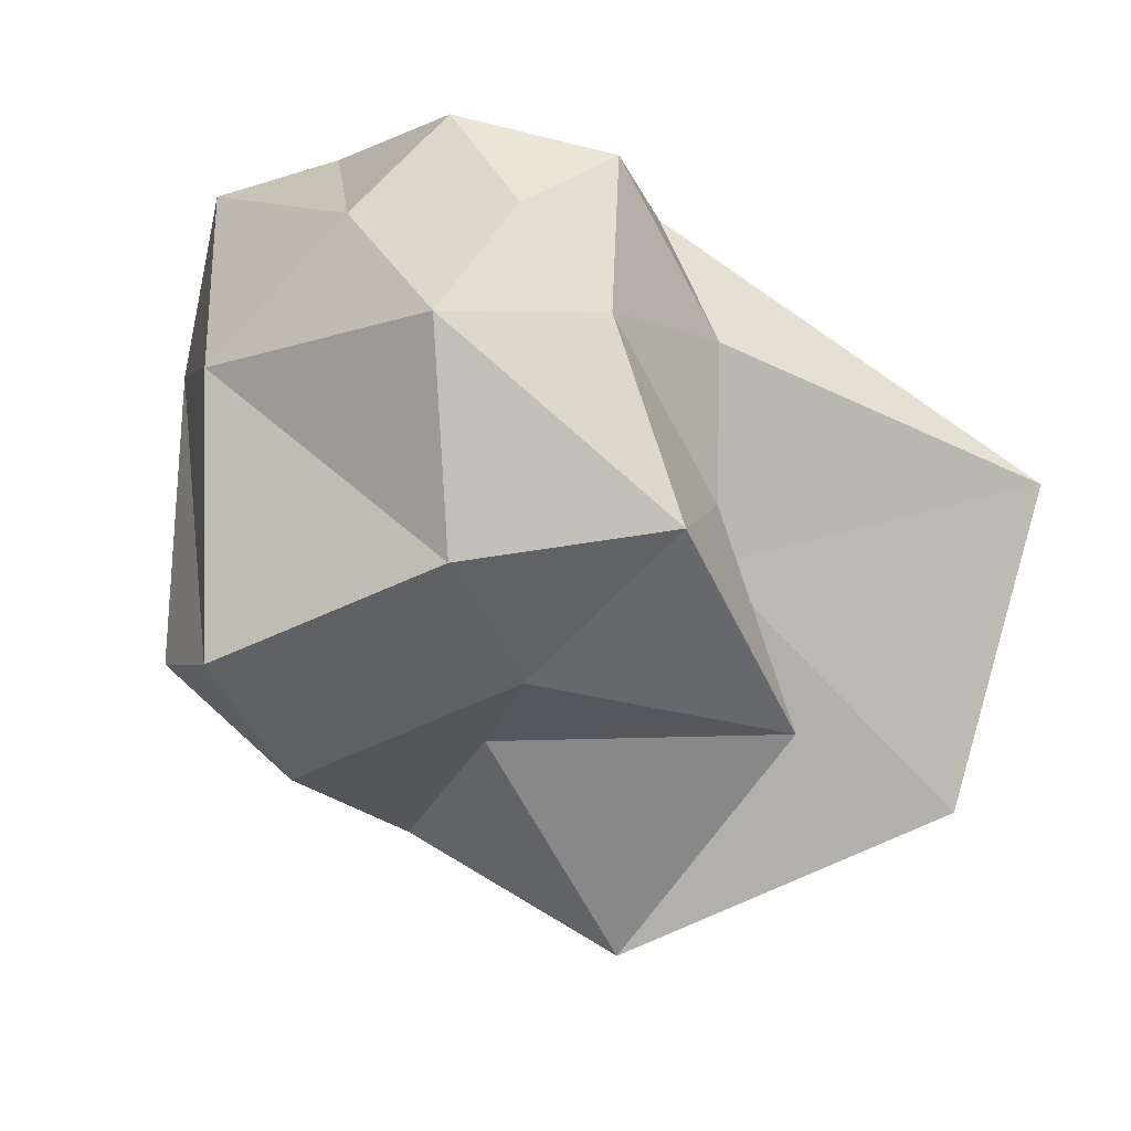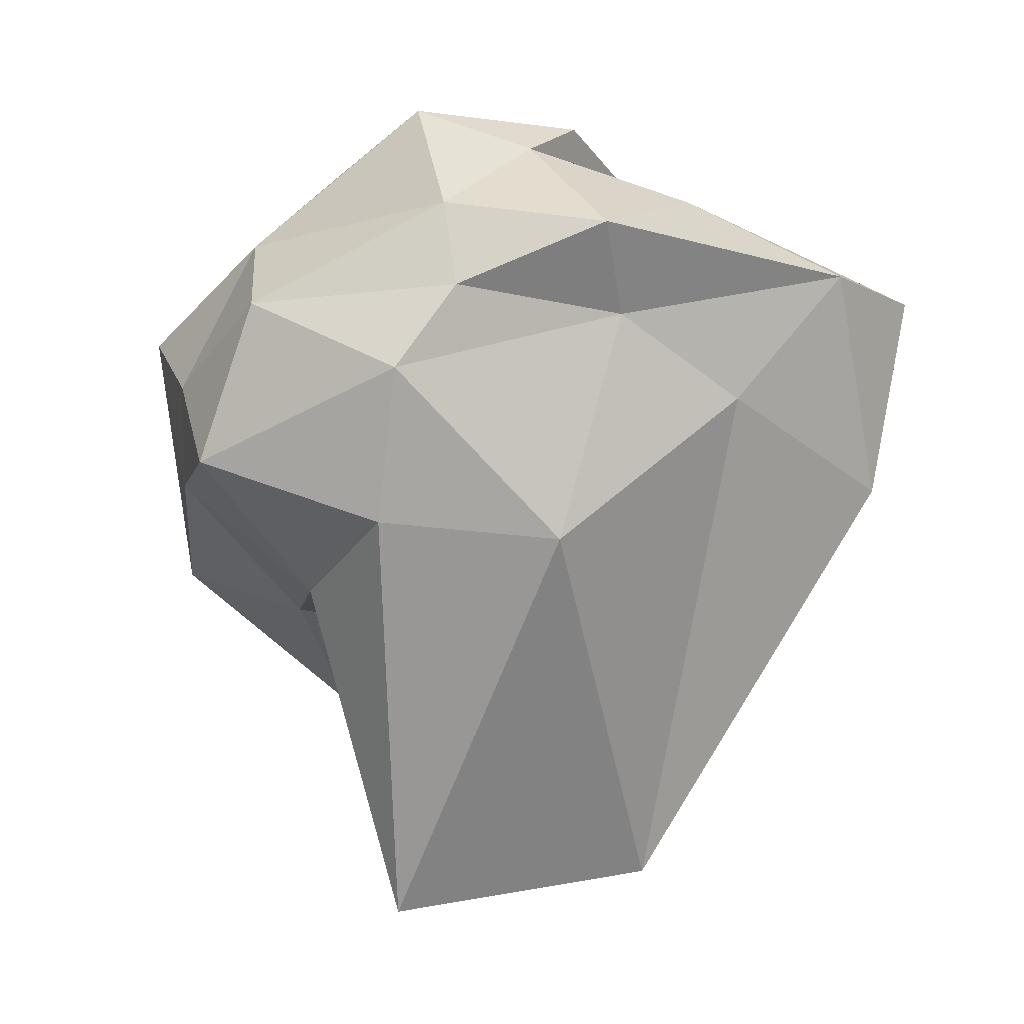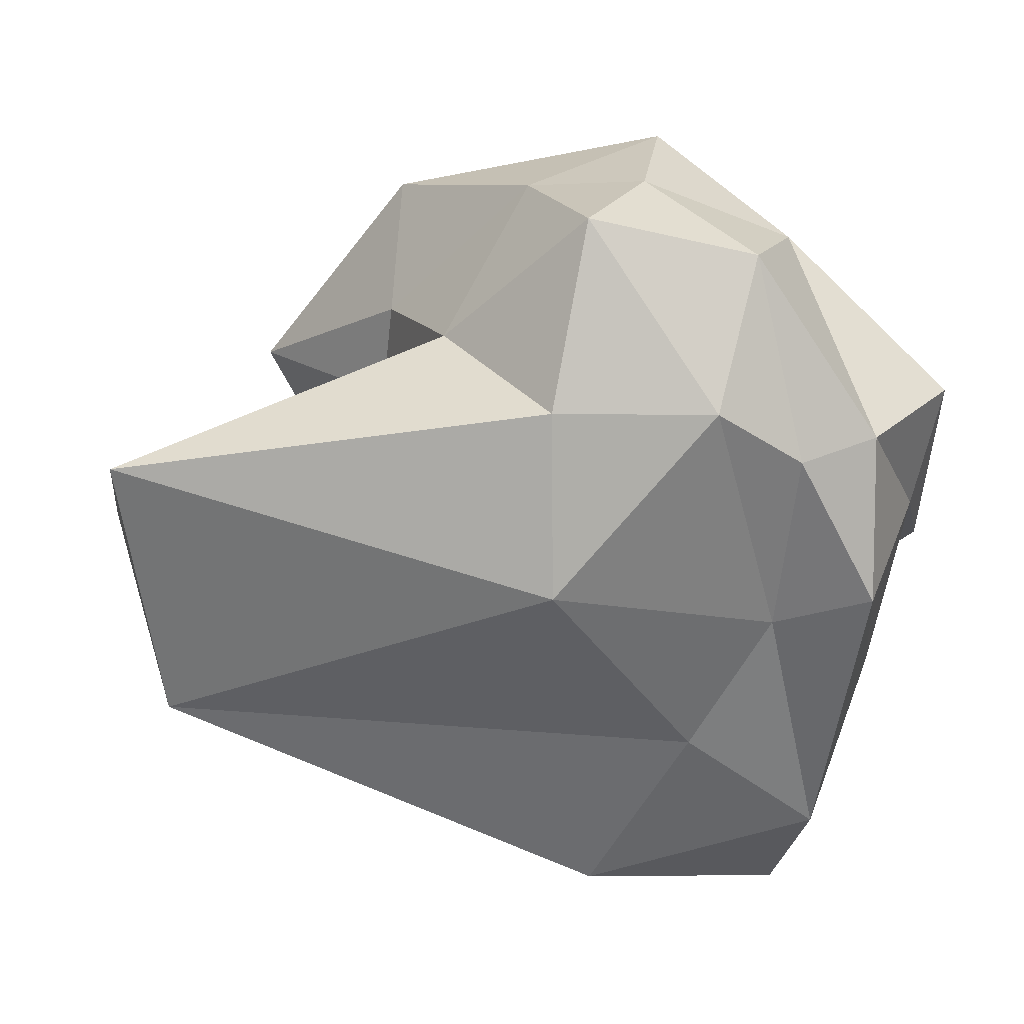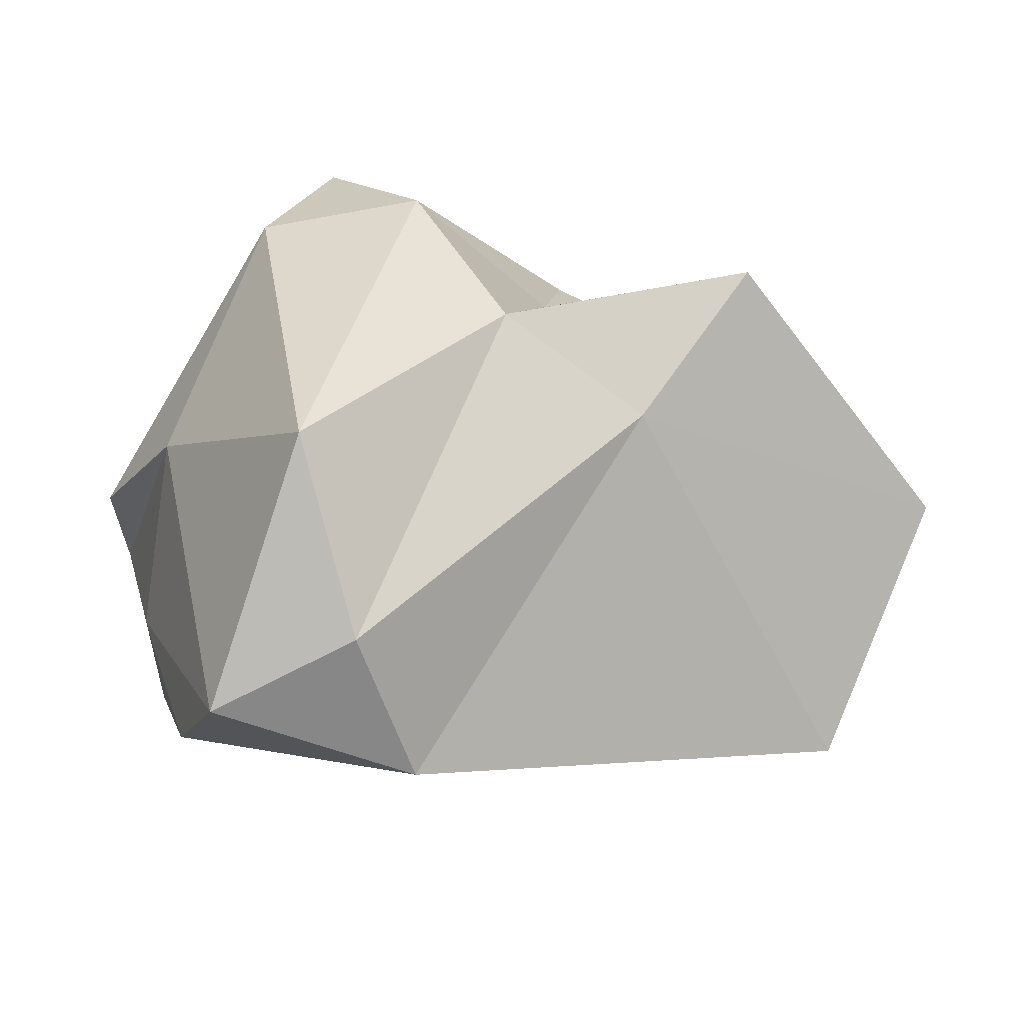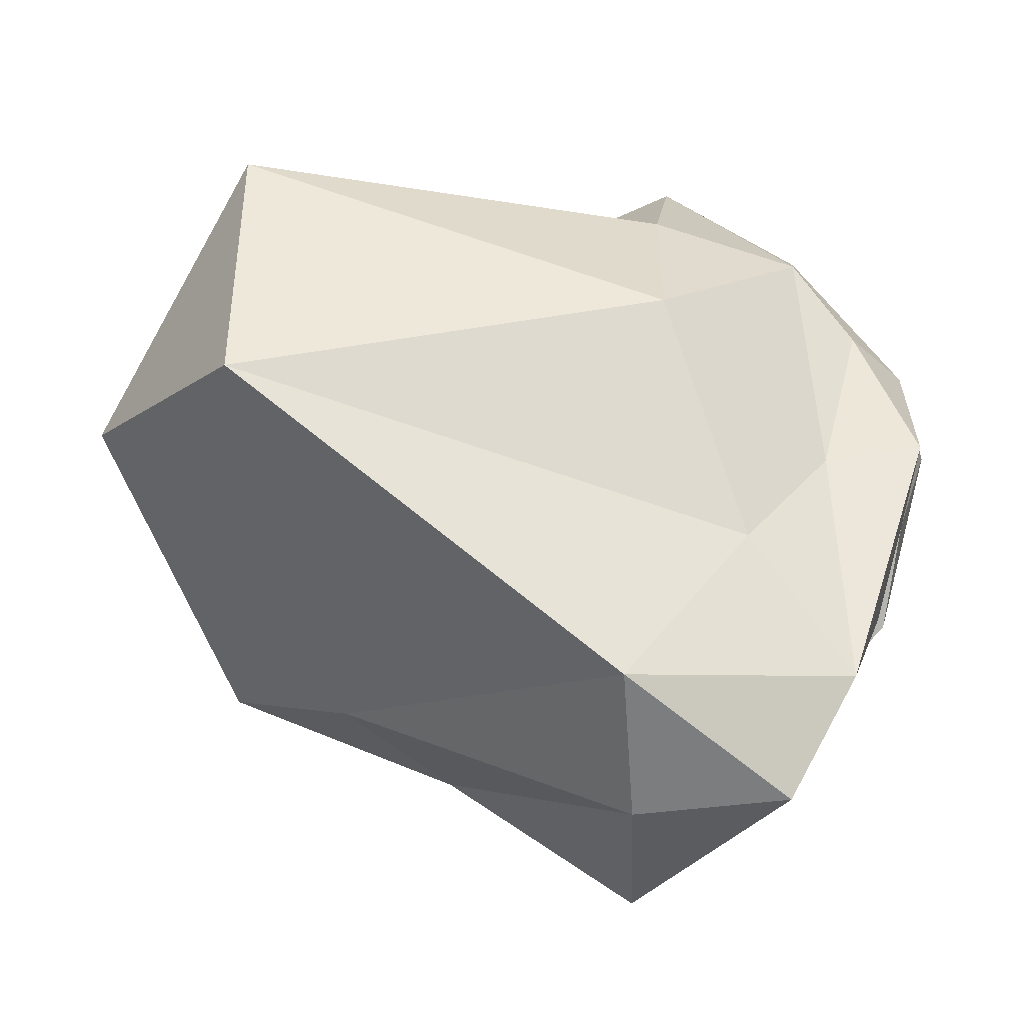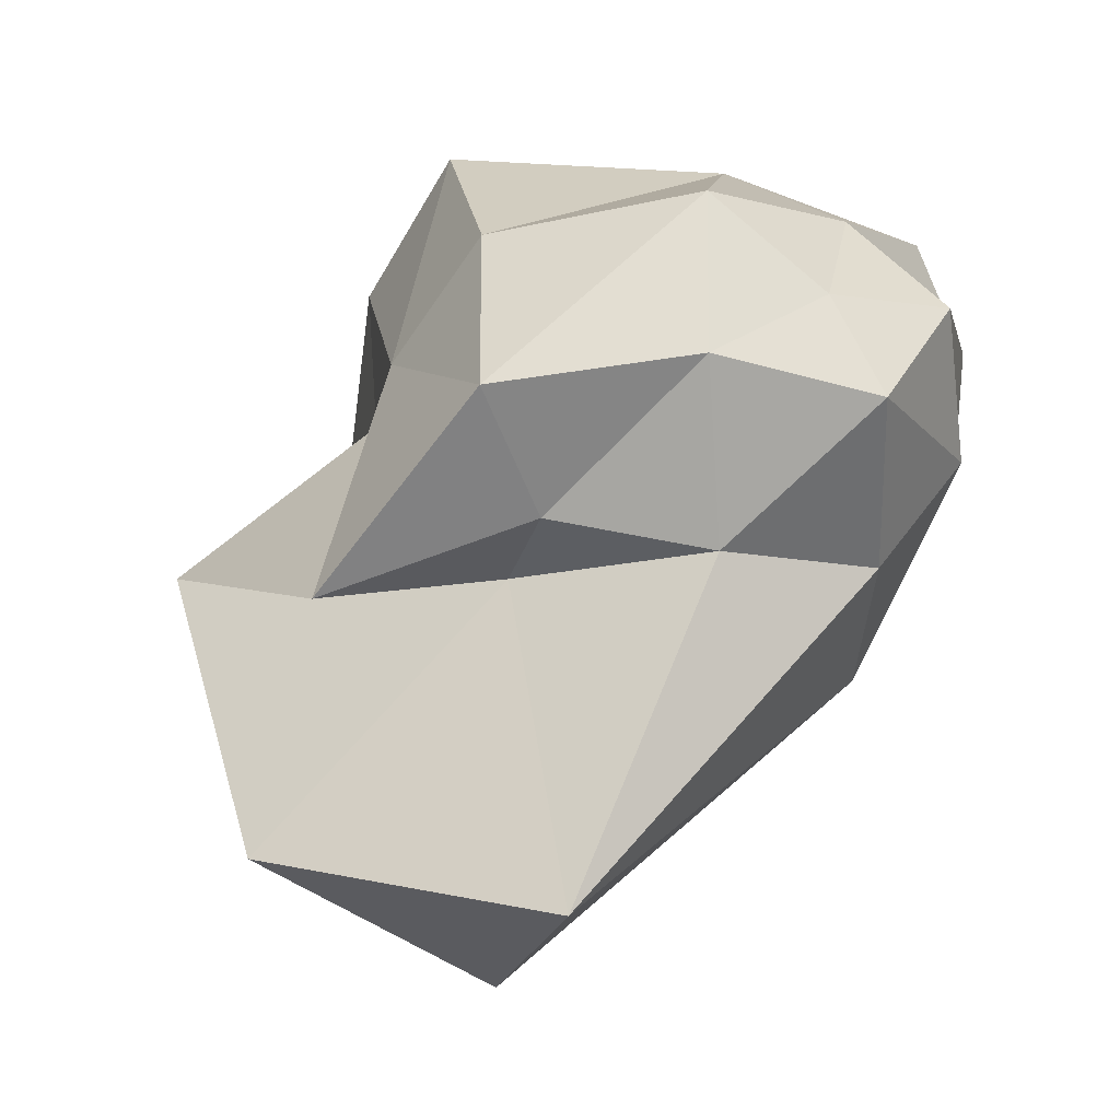
<metadata>
{"format":"obj","ext":"obj","renderer":"f3d","projection":"perspective","resolution":1024,"background":"white","views":[{"elev":75.6,"azim":-154.3,"up":"+Z"},{"elev":-76.1,"azim":83.3,"up":"+Y"},{"elev":8.1,"azim":2.5,"up":"+Z"},{"elev":-58.7,"azim":174.5,"up":"+Z"},{"elev":-61.6,"azim":-20.1,"up":"+Z"},{"elev":50.3,"azim":-57.6,"up":"+Z"}]}
</metadata>
<code>
g Icosphere
v -0.0142 0.4045 0
v 0.5389 -0.6788 -0.4032
v -0.2558 0.4165 0.5289
v 0.5389 -0.6788 -0.4032
v 0.5806 -1.2 0.2253
v 0.2299 -0.5195 0.5375
v 0.5389 -0.6788 -0.4032
v 0.2299 -0.5195 0.5375
v -0.2558 0.4165 0.5289
v -0.2558 0.4165 0.5289
v 0.2299 -0.5195 0.5375
v -0.907 -0.1715 0.9473
v -0.0142 0.4045 0
v -0.2558 0.4165 0.5289
v -0.6135 0.5817 0
v -0.2558 0.4165 0.5289
v -0.907 -0.1715 0.9473
v -1.255 0.00113 0.5
v -0.2558 0.4165 0.5289
v -1.255 0.00113 0.5
v -0.6135 0.5817 0
v -0.6135 0.5817 0
v -1.255 0.00113 0.5
v -1.172 0.1579 0
v -0.0142 0.4045 0
v -0.6135 0.5817 0
v -0.2654 0.3039 -1.453
v -0.6135 0.5817 0
v -1.172 0.1579 0
v -0.9812 0.483 -0.7453
v -0.6135 0.5817 0
v -0.9812 0.483 -0.7453
v -0.2654 0.3039 -1.453
v -0.2654 0.3039 -1.453
v -0.9812 0.483 -0.7453
v -0.5257 -0.3249 -1.803
v -0.0142 0.4045 0
v -0.2654 0.3039 -1.453
v 0.2833 -0.2571 -0.6696
v -0.2654 0.3039 -1.453
v -0.5257 -0.3249 -1.803
v -0.02573 -0.6352 -1.877
v -0.2654 0.3039 -1.453
v -0.02573 -0.6352 -1.877
v 0.2833 -0.2571 -0.6696
v 0.2833 -0.2571 -0.6696
v -0.02573 -0.6352 -1.877
v 0.3249 -0.9442 -0.8863
v -0.0142 0.4045 0
v 0.2833 -0.2571 -0.6696
v 0.5389 -0.6788 -0.4032
v 0.2833 -0.2571 -0.6696
v 0.3249 -0.9442 -0.8863
v 0.4743 -1.063 -0.2276
v 0.2833 -0.2571 -0.6696
v 0.4743 -1.063 -0.2276
v 0.5389 -0.6788 -0.4032
v 0.5389 -0.6788 -0.4032
v 0.4743 -1.063 -0.2276
v 0.5806 -1.2 0.2253
v -1.172 0.1579 0
v -1.255 0.00113 0.5
v -2.159 -0.2827 0.2938
v -1.255 0.00113 0.5
v -0.907 -0.1715 0.9473
v -1.56 -0.597 1.005
v -1.255 0.00113 0.5
v -1.56 -0.597 1.005
v -2.159 -0.2827 0.2938
v -2.159 -0.2827 0.2938
v -1.56 -0.597 1.005
v -1.586 -0.8507 0.5105
v -0.907 -0.1715 0.9473
v 0.2299 -0.5195 0.5375
v -0.5257 -0.854 1.196
v 0.2299 -0.5195 0.5375
v 0.5806 -1.2 0.2253
v -0.02573 -1.16 0.809
v 0.2299 -0.5195 0.5375
v -0.02573 -1.16 0.809
v -0.5257 -0.854 1.196
v -0.5257 -0.854 1.196
v -0.02573 -1.16 0.809
v -0.5817 -1.376 1.023
v 0.5806 -1.2 0.2253
v 0.4743 -1.063 -0.2276
v 0.2833 -1.57 0.08141
v 0.4743 -1.063 -0.2276
v 0.3249 -0.9442 -0.8863
v 0.2833 -1.563 -0.5366
v 0.4743 -1.063 -0.2276
v 0.2833 -1.563 -0.5366
v 0.2833 -1.57 0.08141
v 0.2833 -1.57 0.08141
v 0.2833 -1.563 -0.5366
v 0 -1.701 0
v 0.3249 -0.9442 -0.8863
v -0.02573 -0.6352 -1.877
v 0.1089 -1.018 -1.53
v -0.02573 -0.6352 -1.877
v -0.5257 -0.3249 -1.803
v -0.7815 -0.8932 -1.815
v -0.02573 -0.6352 -1.877
v -0.7815 -0.8932 -1.815
v 0.1089 -1.018 -1.53
v 0.1089 -1.018 -1.53
v -0.7815 -0.8932 -1.815
v -0.3911 -1.256 -1.159
v -0.5257 -0.3249 -1.803
v -0.9812 0.483 -0.7453
v -1.528 0.1901 -0.9094
v -0.9812 0.483 -0.7453
v -1.172 0.1579 0
v -1.909 0.5966 -0.433
v -0.9812 0.483 -0.7453
v -1.909 0.5966 -0.433
v -1.528 0.1901 -0.9094
v -1.528 0.1901 -0.9094
v -1.909 0.5966 -0.433
v -2.804 -0.4119 -0.3904
v -0.9145 -1.832 0.1907
v -1.335 -1.414 0.4431
v -0.7866 -1.723 0.8916
v -1.335 -1.414 0.4431
v -1.586 -0.8507 0.5105
v -1.026 -1.163 1.005
v -1.335 -1.414 0.4431
v -1.026 -1.163 1.005
v -0.7866 -1.723 0.8916
v -0.7866 -1.723 0.8916
v -1.026 -1.163 1.005
v -0.5817 -1.376 1.023
v -0.9145 -1.832 0.1907
v -0.7866 -1.723 0.8916
v -0.3128 -1.851 0.1907
v -0.7866 -1.723 0.8916
v -0.5817 -1.376 1.023
v -0.1685 -1.66 0.7576
v -0.7866 -1.723 0.8916
v -0.1685 -1.66 0.7576
v -0.3128 -1.851 0.1907
v -0.3128 -1.851 0.1907
v -0.1685 -1.66 0.7576
v 0 -1.701 0
v -0.9145 -1.832 0.1907
v -0.3128 -1.851 0.1907
v -0.9107 -1.79 -0.5
v -0.3128 -1.851 0.1907
v 0 -1.701 0
v -0.08208 -1.426 -0.6459
v -0.3128 -1.851 0.1907
v -0.08208 -1.426 -0.6459
v -0.9107 -1.79 -0.5
v -0.9107 -1.79 -0.5
v -0.08208 -1.426 -0.6459
v -0.3911 -1.256 -1.159
v -0.9145 -1.832 0.1907
v -0.9107 -1.79 -0.5
v -2.583 -1.594 -0.0497
v -0.9107 -1.79 -0.5
v -0.3911 -1.256 -1.159
v -2.452 -1.201 -1.049
v -0.9107 -1.79 -0.5
v -2.452 -1.201 -1.049
v -2.583 -1.594 -0.0497
v -2.583 -1.594 -0.0497
v -2.452 -1.201 -1.049
v -2.804 -0.4119 -0.3904
v -0.9145 -1.832 0.1907
v -2.583 -1.594 -0.0497
v -1.335 -1.414 0.4431
v -2.583 -1.594 -0.0497
v -2.804 -0.4119 -0.3904
v -1.633 -0.7413 0.1581
v -2.583 -1.594 -0.0497
v -1.633 -0.7413 0.1581
v -1.335 -1.414 0.4431
v -1.335 -1.414 0.4431
v -1.633 -0.7413 0.1581
v -1.586 -0.8507 0.5105
v -0.5817 -1.376 1.023
v -1.026 -1.163 1.005
v -0.5257 -0.854 1.196
v -1.026 -1.163 1.005
v -1.586 -0.8507 0.5105
v -1.56 -0.597 1.005
v -1.026 -1.163 1.005
v -1.56 -0.597 1.005
v -0.5257 -0.854 1.196
v -0.5257 -0.854 1.196
v -1.56 -0.597 1.005
v -0.907 -0.1715 0.9473
v 0 -1.701 0
v -0.1685 -1.66 0.7576
v 0.2833 -1.57 0.08141
v -0.1685 -1.66 0.7576
v -0.5817 -1.376 1.023
v -0.02573 -1.16 0.809
v -0.1685 -1.66 0.7576
v -0.02573 -1.16 0.809
v 0.2833 -1.57 0.08141
v 0.2833 -1.57 0.08141
v -0.02573 -1.16 0.809
v 0.5806 -1.2 0.2253
v -0.3911 -1.256 -1.159
v -0.08208 -1.426 -0.6459
v 0.1089 -1.018 -1.53
v -0.08208 -1.426 -0.6459
v 0 -1.701 0
v 0.2833 -1.563 -0.5366
v -0.08208 -1.426 -0.6459
v 0.2833 -1.563 -0.5366
v 0.1089 -1.018 -1.53
v 0.1089 -1.018 -1.53
v 0.2833 -1.563 -0.5366
v 0.3249 -0.9442 -0.8863
v -2.804 -0.4119 -0.3904
v -2.452 -1.201 -1.049
v -1.528 0.1901 -0.9094
v -2.452 -1.201 -1.049
v -0.3911 -1.256 -1.159
v -0.7815 -0.8932 -1.815
v -2.452 -1.201 -1.049
v -0.7815 -0.8932 -1.815
v -1.528 0.1901 -0.9094
v -1.528 0.1901 -0.9094
v -0.7815 -0.8932 -1.815
v -0.5257 -0.3249 -1.803
v -1.586 -0.8507 0.5105
v -1.633 -0.7413 0.1581
v -2.159 -0.2827 0.2938
v -1.633 -0.7413 0.1581
v -2.804 -0.4119 -0.3904
v -1.909 0.5966 -0.433
v -1.633 -0.7413 0.1581
v -1.909 0.5966 -0.433
v -2.159 -0.2827 0.2938
v -2.159 -0.2827 0.2938
v -1.909 0.5966 -0.433
v -1.172 0.1579 0
g astafsaasfas
f 2 1 3
f 5 4 6
f 8 7 9
f 11 10 12
f 14 13 15
f 17 16 18
f 20 19 21
f 23 22 24
f 26 25 27
f 29 28 30
f 32 31 33
f 35 34 36
f 38 37 39
f 41 40 42
f 44 43 45
f 47 46 48
f 50 49 51
f 53 52 54
f 56 55 57
f 59 58 60
f 62 61 63
f 65 64 66
f 68 67 69
f 71 70 72
f 74 73 75
f 77 76 78
f 80 79 81
f 83 82 84
f 86 85 87
f 89 88 90
f 92 91 93
f 95 94 96
f 98 97 99
f 101 100 102
f 104 103 105
f 107 106 108
f 110 109 111
f 113 112 114
f 116 115 117
f 119 118 120
f 122 121 123
f 125 124 126
f 128 127 129
f 131 130 132
f 134 133 135
f 137 136 138
f 140 139 141
f 143 142 144
f 146 145 147
f 149 148 150
f 152 151 153
f 155 154 156
f 158 157 159
f 161 160 162
f 164 163 165
f 167 166 168
f 170 169 171
f 173 172 174
f 176 175 177
f 179 178 180
f 182 181 183
f 185 184 186
f 188 187 189
f 191 190 192
f 194 193 195
f 197 196 198
f 200 199 201
f 203 202 204
f 206 205 207
f 209 208 210
f 212 211 213
f 215 214 216
f 218 217 219
f 221 220 222
f 224 223 225
f 227 226 228
f 230 229 231
f 233 232 234
f 236 235 237
f 239 238 240

</code>
